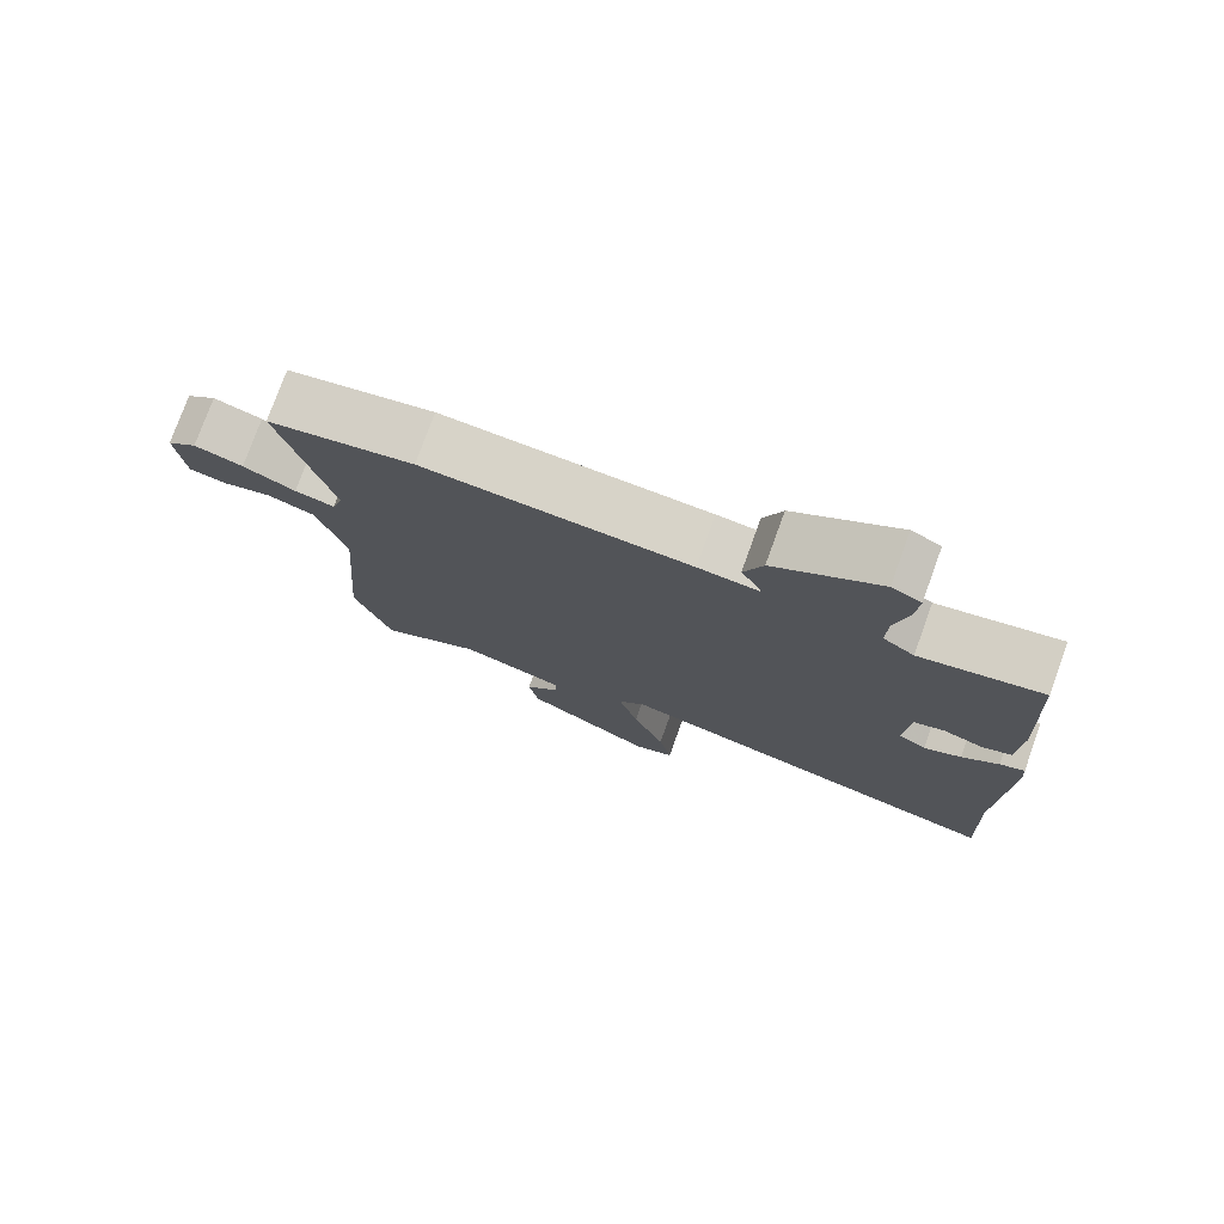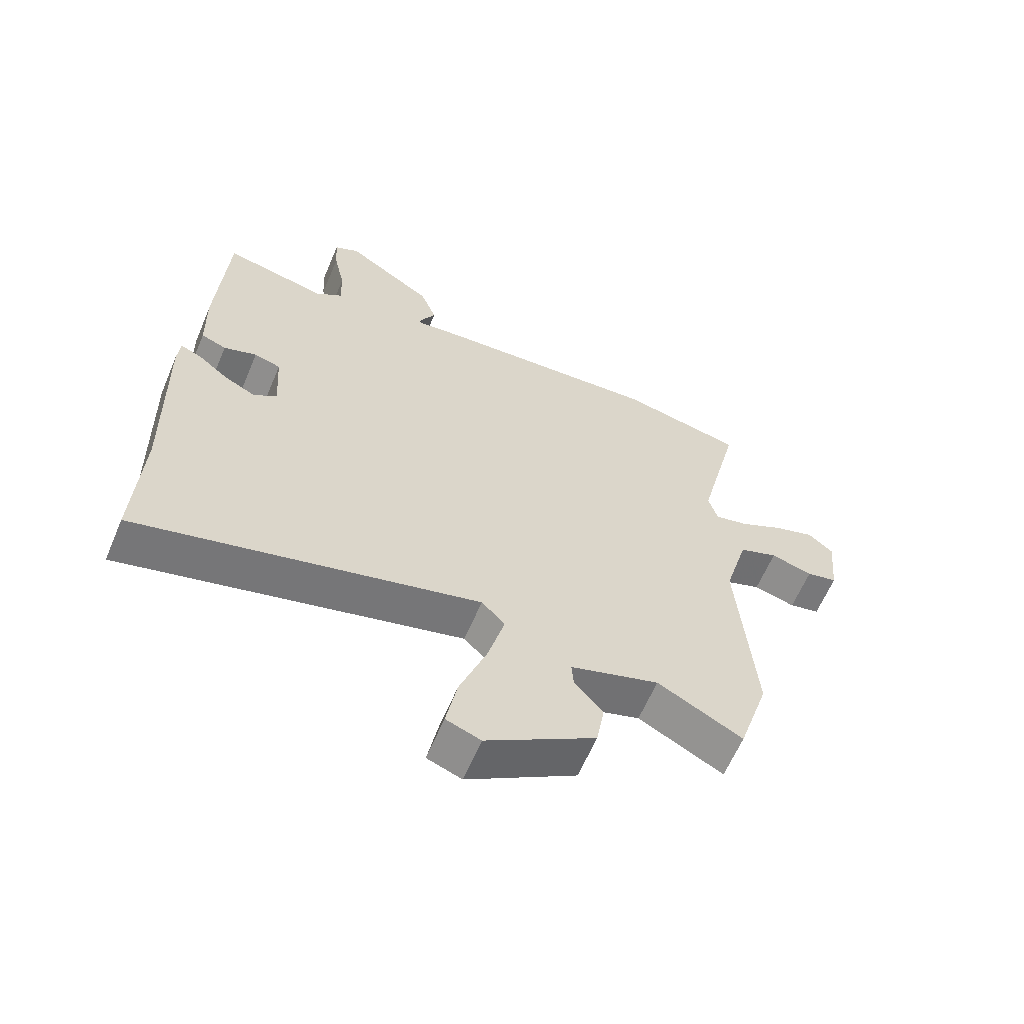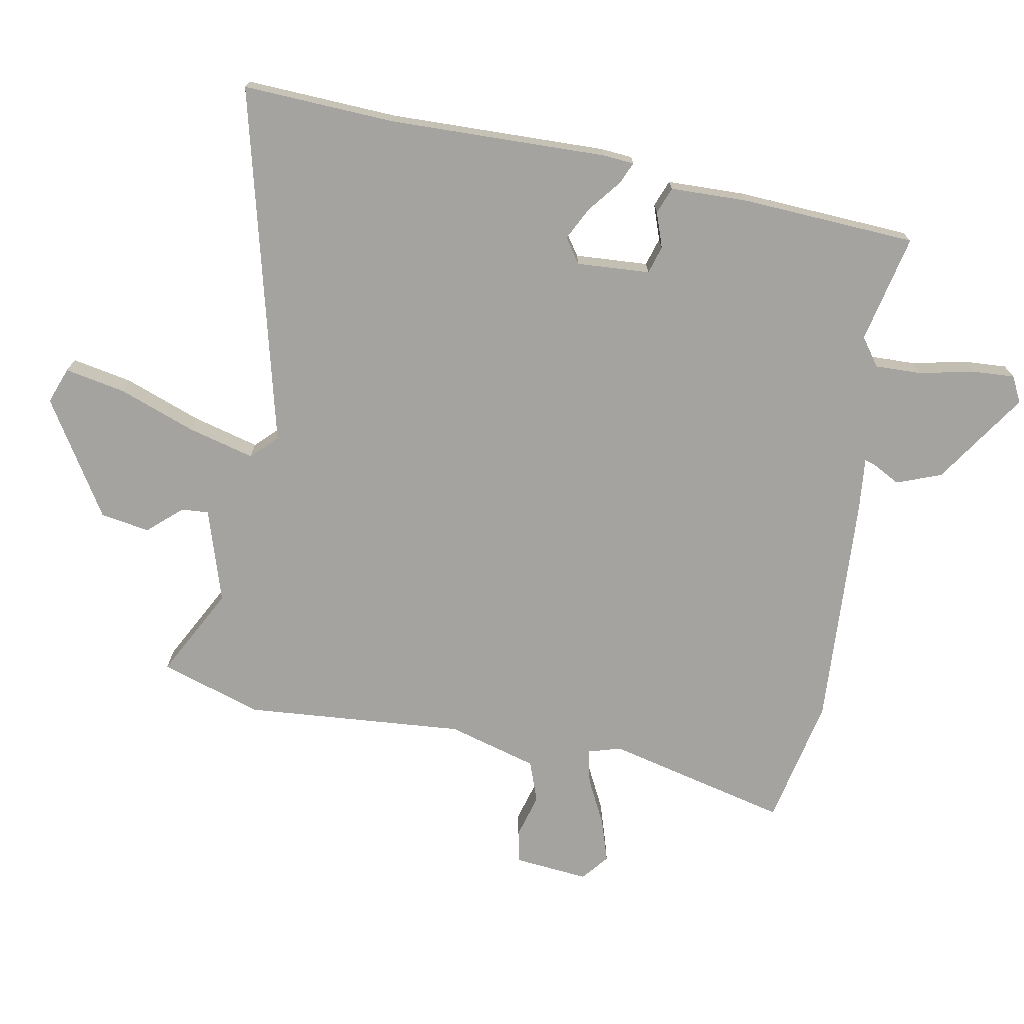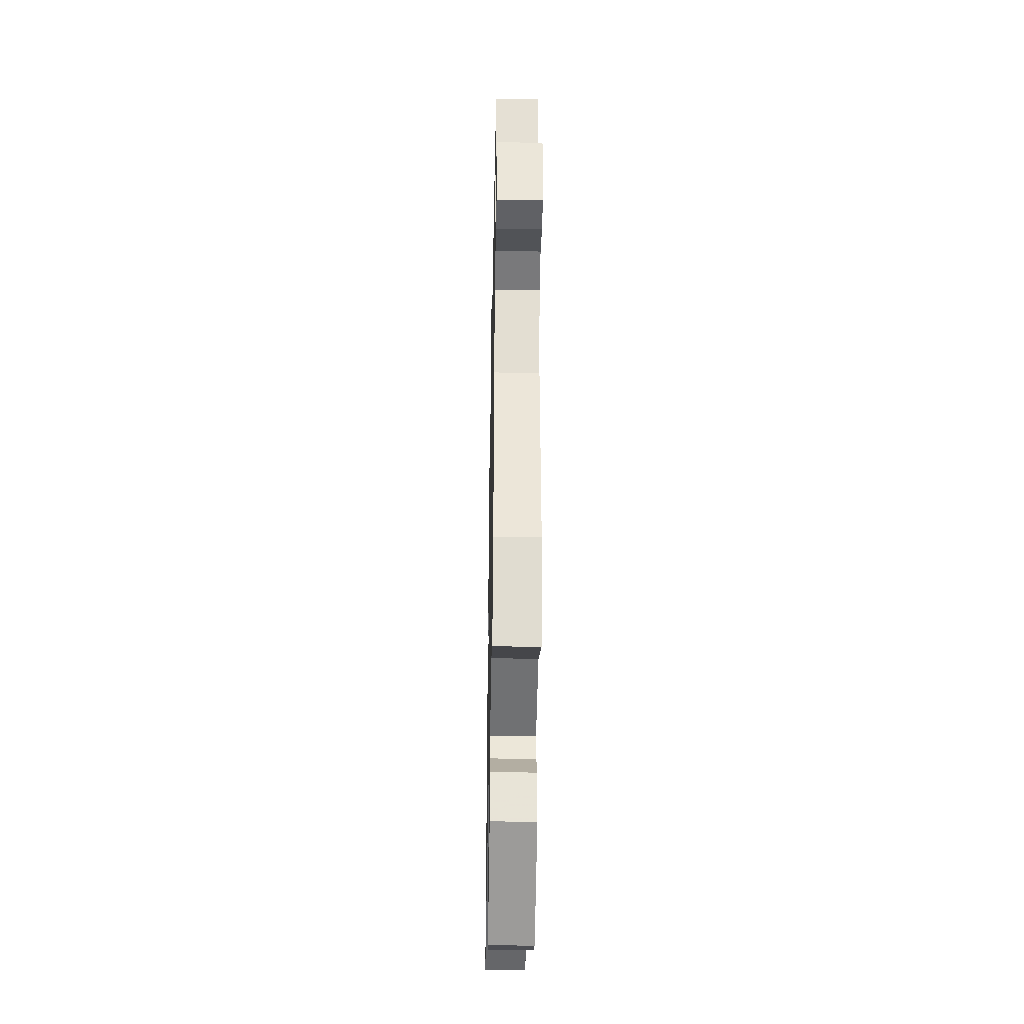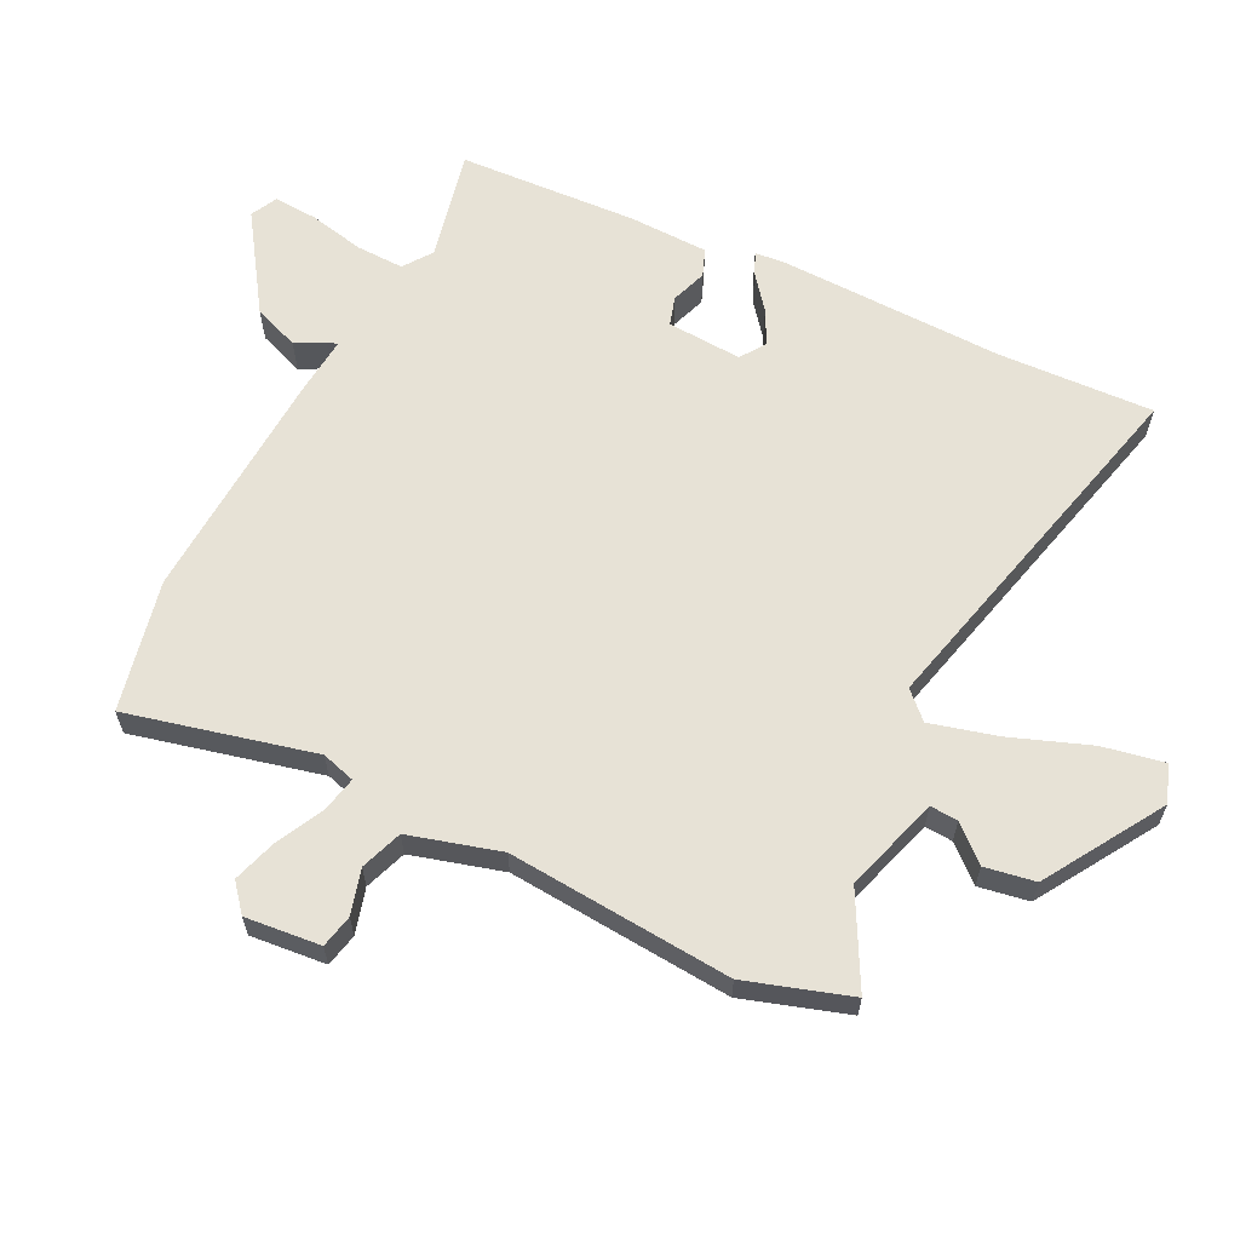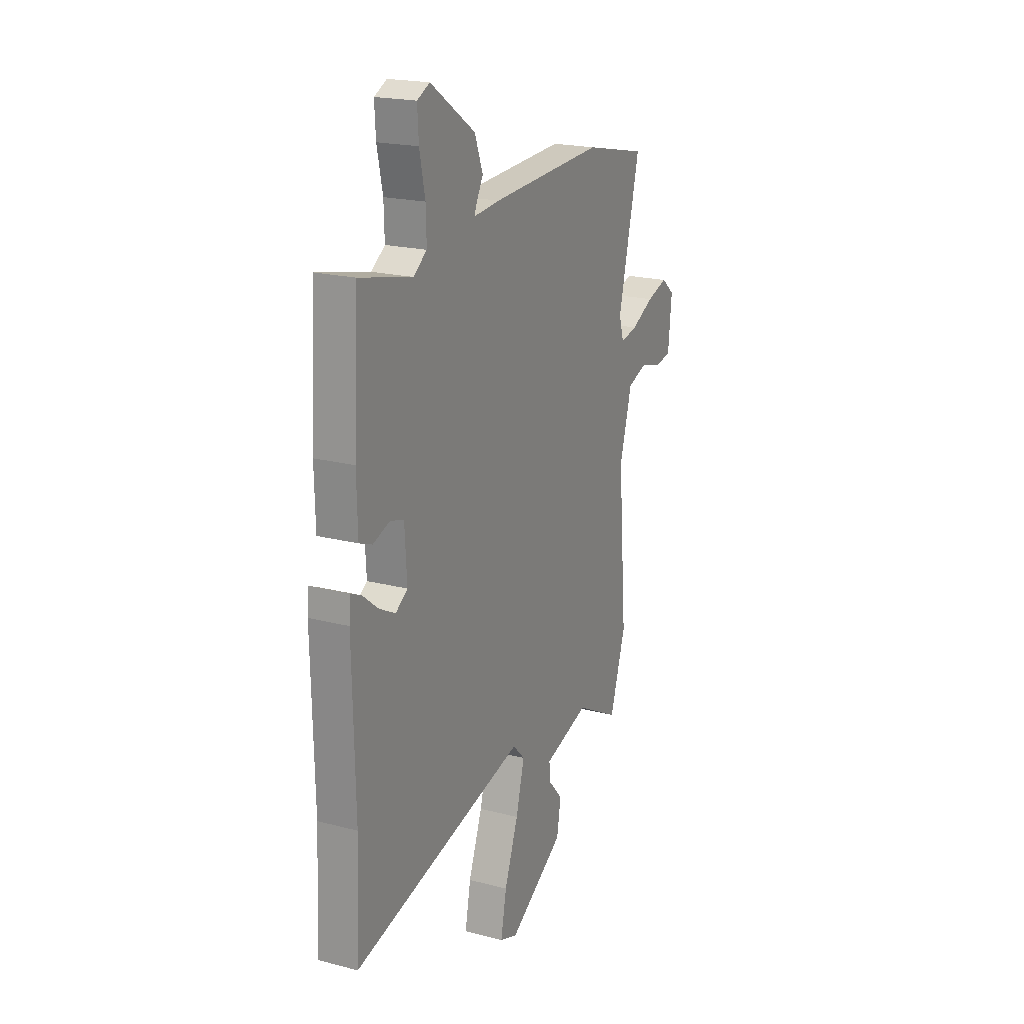
<metadata>
{"format":"obj","ext":"obj","renderer":"f3d","projection":"perspective","resolution":1024,"background":"white","views":[{"elev":77.0,"azim":-160.1,"up":"+Z"},{"elev":-62.1,"azim":-22.9,"up":"+Z"},{"elev":-73.0,"azim":-100.5,"up":"+Y"},{"elev":-37.8,"azim":88.9,"up":"+Z"},{"elev":63.0,"azim":116.3,"up":"+Y"},{"elev":20.1,"azim":-64.3,"up":"+Z"}]}
</metadata>
<code>
v 0.354 0.07 0.531
v 0.552 0.07 0.489
v 0.484 0.07 0.207
v 0.499 0.07 0.156
v 0.553 0.07 0.168
v 0.624 0.07 0.204
v 0.69 0.07 0.225
v 0.731 0.07 0.191
v 0.72 0.07 0.077
v 0.67 0.07 0.066
v 0.602 0.07 0.085
v 0.539 0.07 0.062
v 0.5 0.07 -0.076
v 0.527 0.07 -0.415
v 0.477 0.07 -0.572
v 0.339 0.07 -0.499
v 0.195 0.07 -0.544
v 0.198 0.07 -0.586
v 0.244 0.07 -0.638
v 0.231 0.07 -0.714
v 0.054 0.07 -0.824
v -0.002 0.07 -0.803
v 0.016 0.07 -0.71
v 0.06 0.07 -0.591
v 0.087 0.07 -0.489
v 0.049 0.07 -0.45
v -0.504 0.07 -0.587
v -0.493 0.07 -0.352
v -0.501 0.07 -0.016
v -0.497 0.07 0.033
v -0.463 0.07 0.018
v -0.413 0.07 -0.022
v -0.362 0.07 -0.048
v -0.324 0.07 -0.022
v -0.331 0.07 0.091
v -0.374 0.07 0.104
v -0.428 0.07 0.085
v -0.469 0.07 0.101
v -0.472 0.07 0.221
v -0.457 0.07 0.491
v -0.29 0.07 0.454
v -0.247 0.07 0.485
v -0.249 0.07 0.557
v -0.267 0.07 0.641
v -0.271 0.07 0.707
v -0.231 0.07 0.727
v -0.088 0.07 0.631
v -0.062 0.07 0.562
v -0.085 0.07 0.519
v -0.09 0.07 0.503
v -0.007 0.07 0.511
v 0.354 0 0.531
v 0.552 0 0.489
v 0.484 0 0.207
v 0.499 0 0.156
v 0.553 0 0.168
v 0.624 0 0.204
v 0.69 0 0.225
v 0.731 0 0.191
v 0.72 0 0.077
v 0.67 0 0.066
v 0.602 0 0.085
v 0.539 0 0.062
v 0.5 0 -0.076
v 0.527 0 -0.415
v 0.477 0 -0.572
v 0.339 0 -0.499
v 0.195 0 -0.544
v 0.198 0 -0.586
v 0.244 0 -0.638
v 0.231 0 -0.714
v 0.054 0 -0.824
v -0.002 0 -0.803
v 0.016 0 -0.71
v 0.06 0 -0.591
v 0.087 0 -0.489
v 0.049 0 -0.45
v -0.504 0 -0.587
v -0.493 0 -0.352
v -0.501 0 -0.016
v -0.497 0 0.033
v -0.463 0 0.018
v -0.413 0 -0.022
v -0.362 0 -0.048
v -0.324 0 -0.022
v -0.331 0 0.091
v -0.374 0 0.104
v -0.428 0 0.085
v -0.469 0 0.101
v -0.472 0 0.221
v -0.457 0 0.491
v -0.29 0 0.454
v -0.247 0 0.485
v -0.249 0 0.557
v -0.267 0 0.641
v -0.271 0 0.707
v -0.231 0 0.727
v -0.088 0 0.631
v -0.062 0 0.562
v -0.085 0 0.519
v -0.09 0 0.503
v -0.007 0 0.511
f 1 2 3
f 51 1 3
f 50 51 3
f 47 48 49
f 46 47 49
f 45 46 49
f 44 45 49
f 43 44 49
f 42 43 49 50
f 50 3 4
f 42 50 4
f 41 42 4
f 39 40 41
f 38 39 41
f 37 38 41
f 36 37 41
f 35 36 41 4
f 30 31 32
f 29 30 32
f 28 29 32
f 28 32 33
f 27 28 33
f 26 27 33
f 22 23 24
f 21 22 24
f 20 21 24
f 19 20 24
f 18 19 24
f 17 18 24 25
f 16 17 25 26
f 13 14 15 16
f 26 33 34
f 16 26 34
f 13 16 34
f 12 13 34
f 9 10 11
f 8 9 11
f 7 8 11
f 6 7 11
f 5 6 11
f 34 35 4
f 12 34 4
f 11 12 4
f 4 5 11
f 54 53 52
f 54 52 102
f 54 102 101
f 100 99 98
f 100 98 97
f 100 97 96
f 100 96 95
f 100 95 94
f 101 100 94 93
f 55 54 101
f 55 101 93
f 55 93 92
f 92 91 90
f 92 90 89
f 92 89 88
f 92 88 87
f 55 92 87 86
f 83 82 81
f 83 81 80
f 83 80 79
f 84 83 79
f 84 79 78
f 84 78 77
f 75 74 73
f 75 73 72
f 75 72 71
f 75 71 70
f 75 70 69
f 76 75 69 68
f 77 76 68 67
f 67 66 65 64
f 85 84 77
f 85 77 67
f 85 67 64
f 85 64 63
f 62 61 60
f 62 60 59
f 62 59 58
f 62 58 57
f 62 57 56
f 55 86 85
f 55 85 63
f 55 63 62
f 62 56 55
f 1 52 53 2
f 2 53 54 3
f 3 54 55 4
f 4 55 56 5
f 5 56 57 6
f 6 57 58 7
f 7 58 59 8
f 8 59 60 9
f 9 60 61 10
f 10 61 62 11
f 11 62 63 12
f 12 63 64 13
f 13 64 65 14
f 14 65 66 15
f 15 66 67 16
f 16 67 68 17
f 17 68 69 18
f 18 69 70 19
f 19 70 71 20
f 20 71 72 21
f 21 72 73 22
f 22 73 74 23
f 23 74 75 24
f 24 75 76 25
f 25 76 77 26
f 26 77 78 27
f 27 78 79 28
f 28 79 80 29
f 29 80 81 30
f 30 81 82 31
f 31 82 83 32
f 32 83 84 33
f 33 84 85 34
f 34 85 86 35
f 35 86 87 36
f 36 87 88 37
f 37 88 89 38
f 38 89 90 39
f 39 90 91 40
f 40 91 92 41
f 41 92 93 42
f 42 93 94 43
f 43 94 95 44
f 44 95 96 45
f 45 96 97 46
f 46 97 98 47
f 47 98 99 48
f 48 99 100 49
f 49 100 101 50
f 50 101 102 51
f 51 102 52 1

</code>
